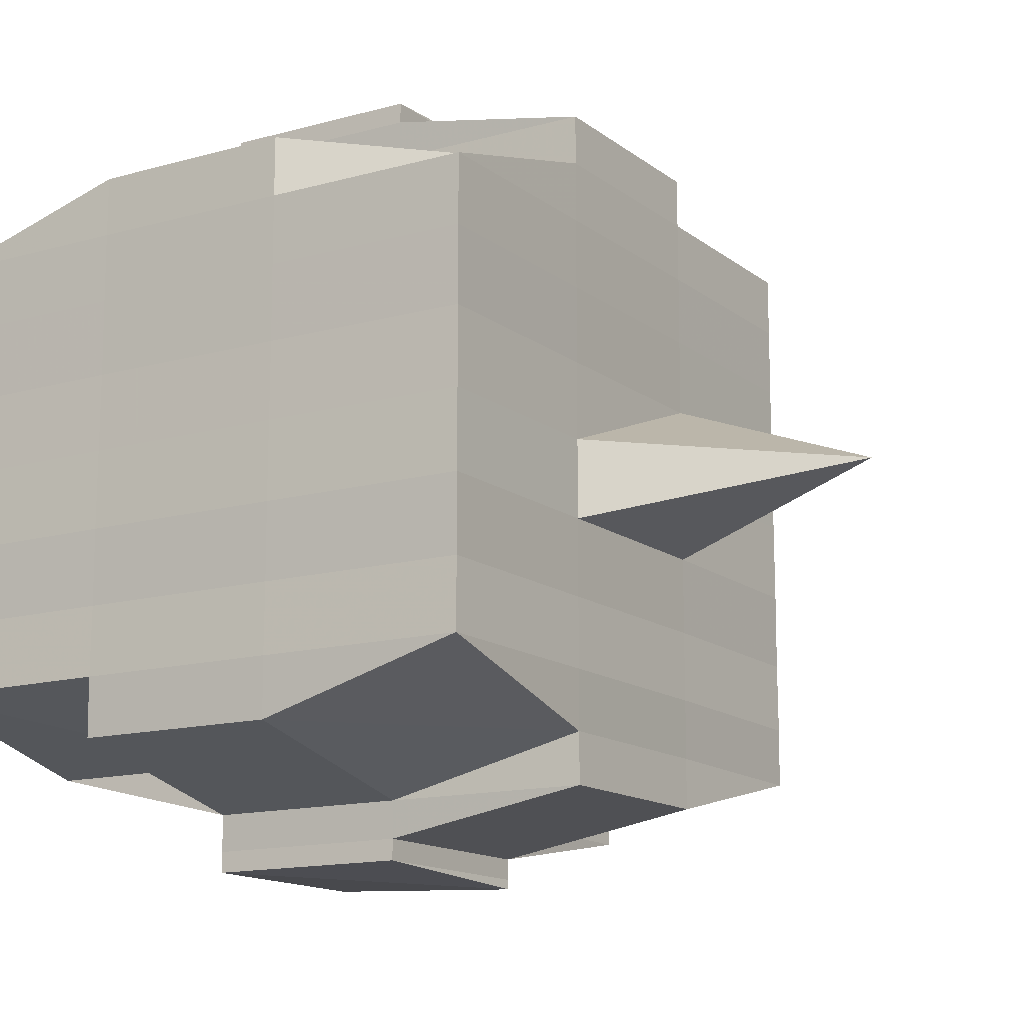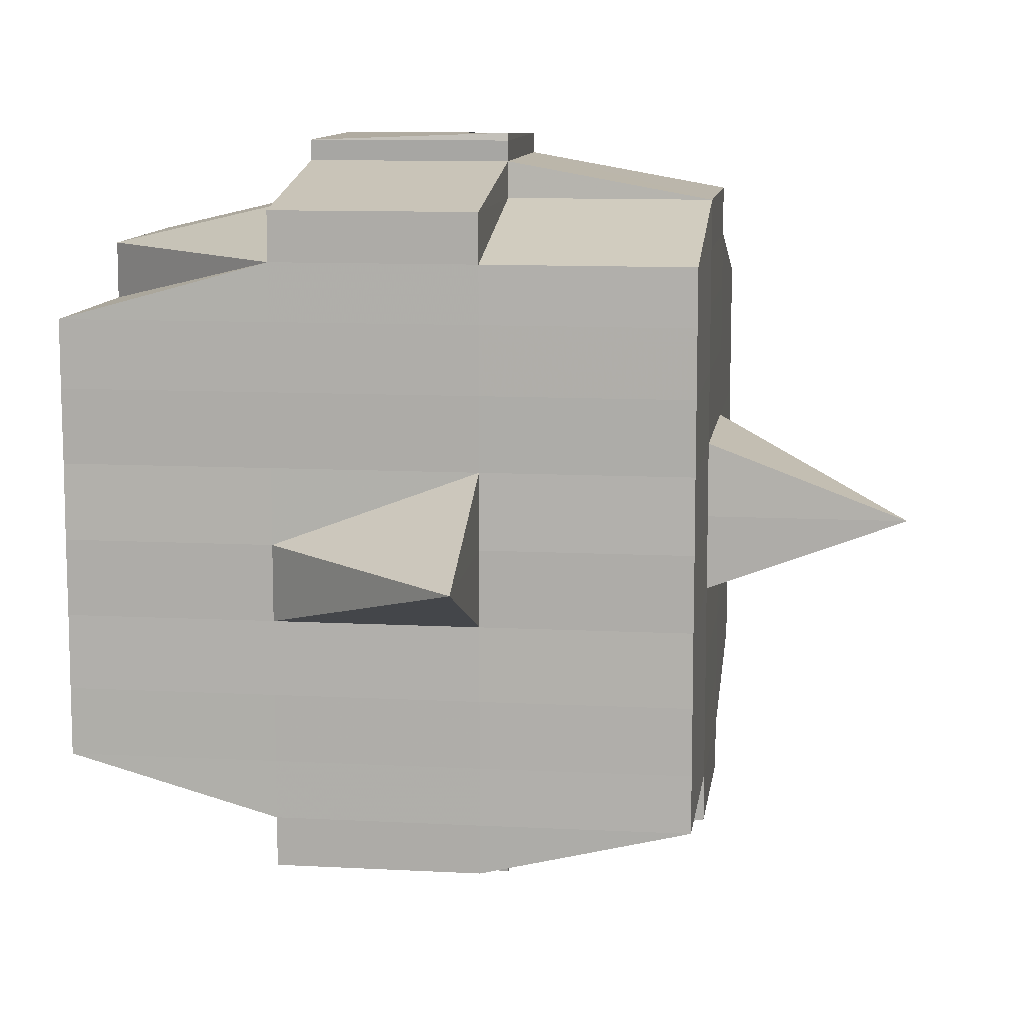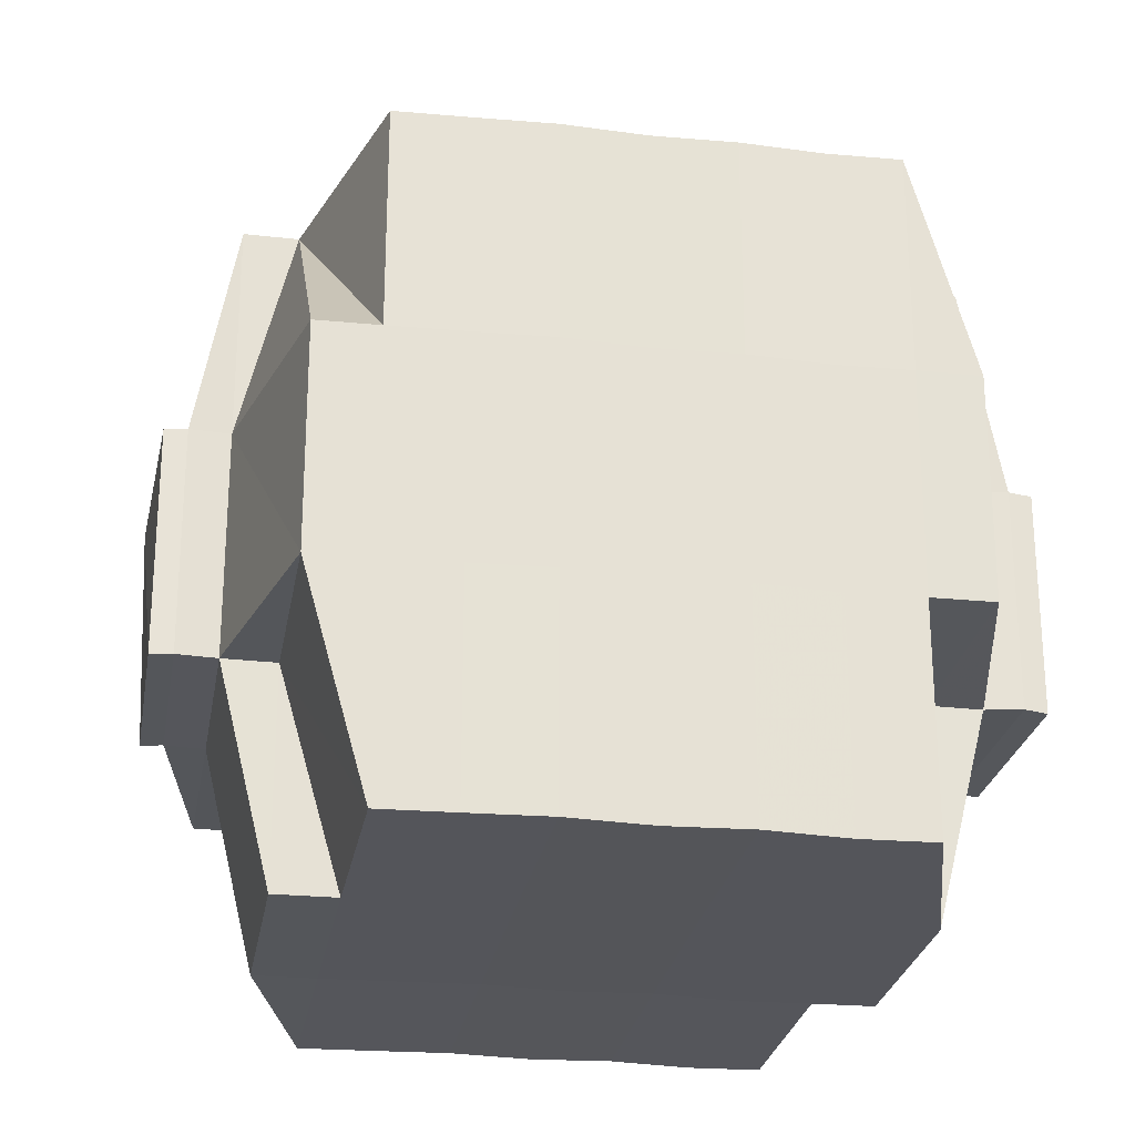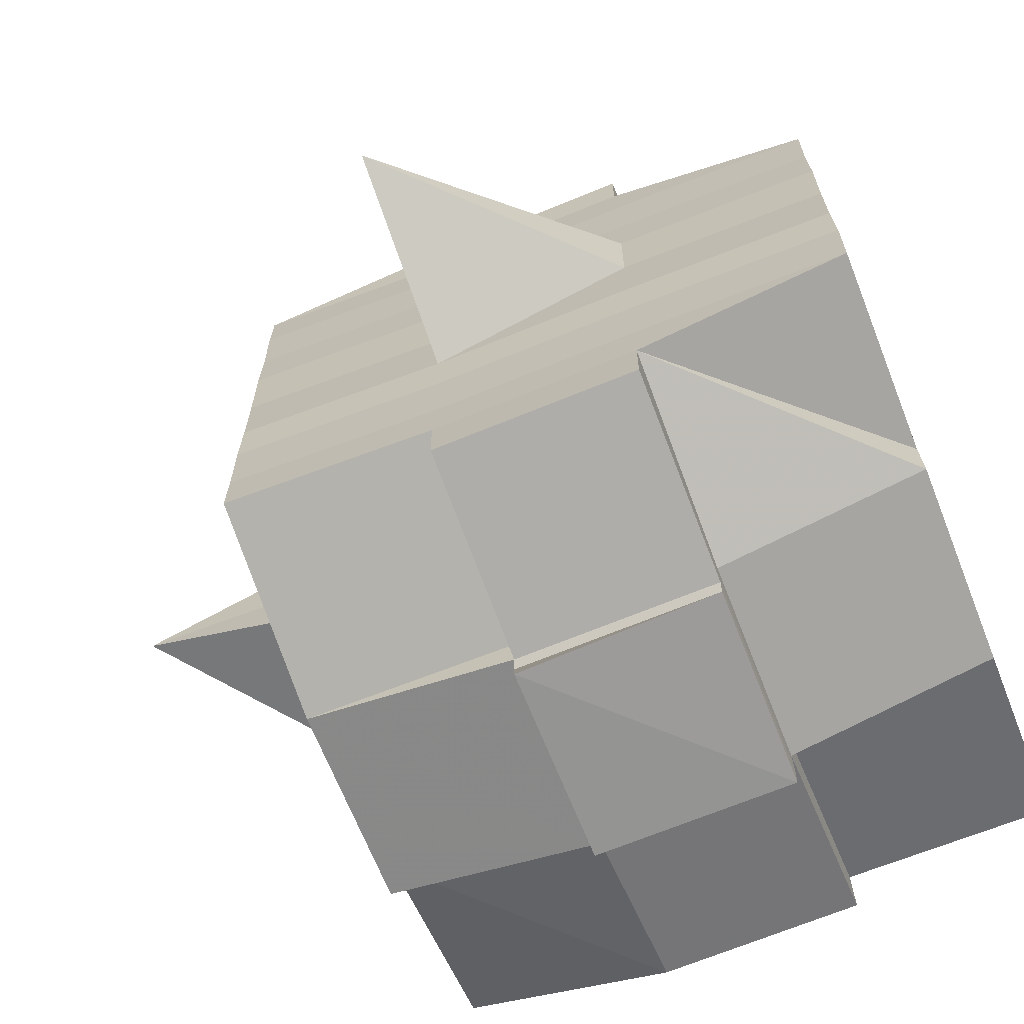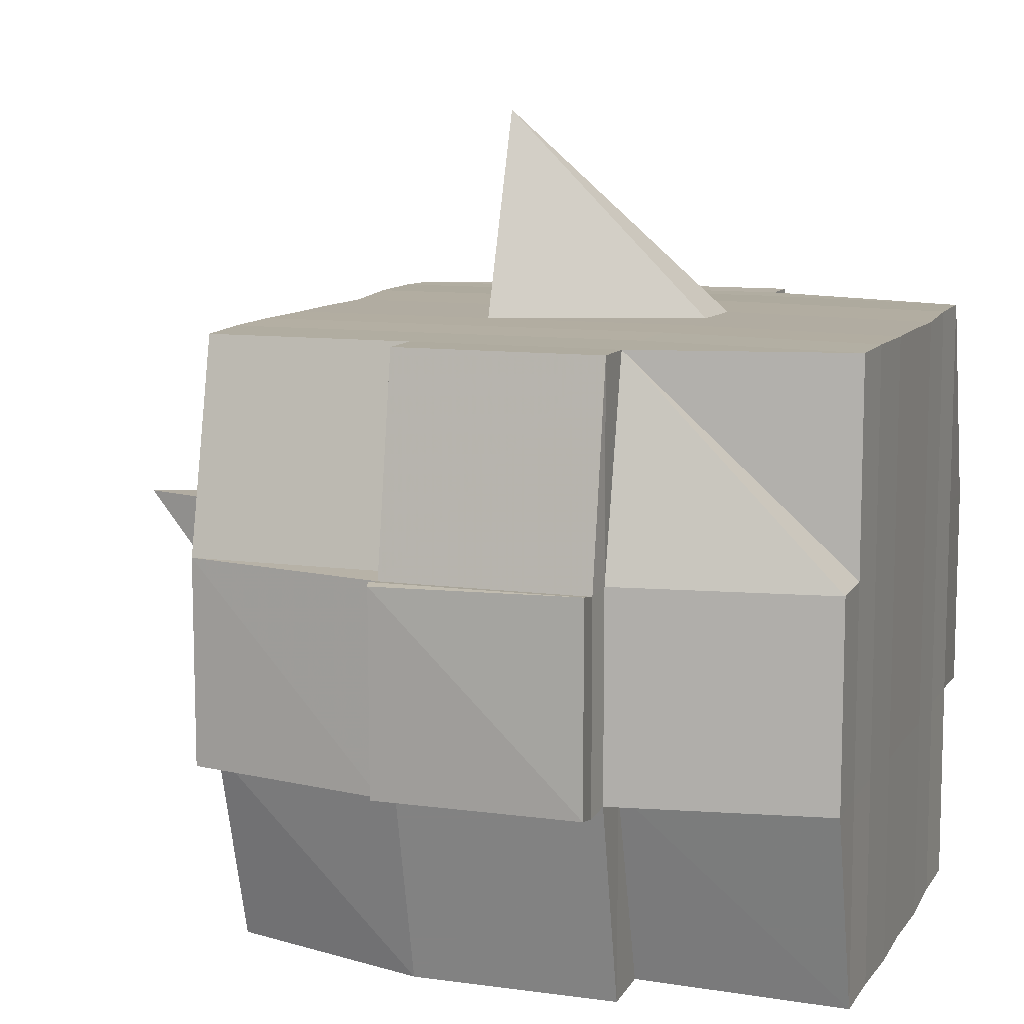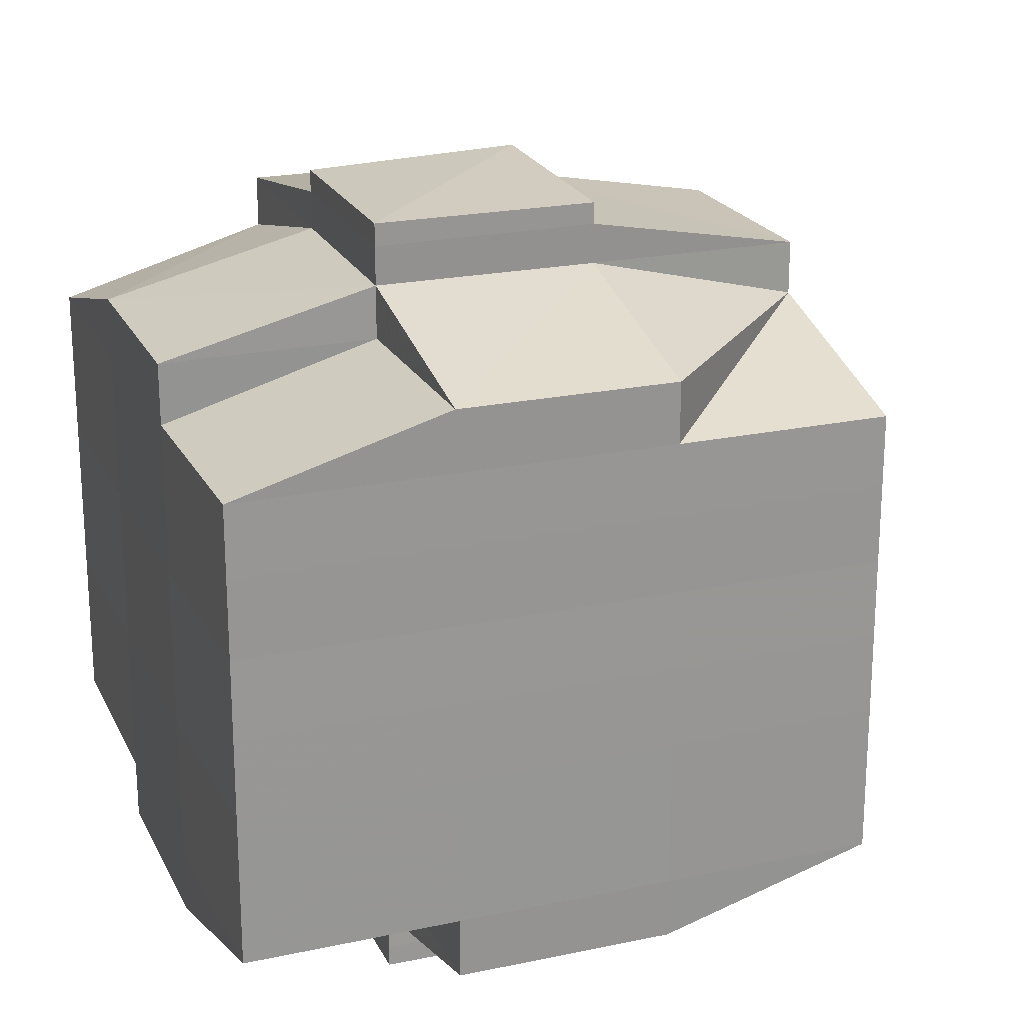
<metadata>
{"format":"obj","ext":"obj","renderer":"f3d","projection":"perspective","resolution":1024,"background":"white","views":[{"elev":-14.0,"azim":122.0,"up":"+Z"},{"elev":10.6,"azim":-172.5,"up":"+Z"},{"elev":-25.6,"azim":80.4,"up":"+Y"},{"elev":-68.5,"azim":-68.4,"up":"+Z"},{"elev":10.4,"azim":19.8,"up":"+Y"},{"elev":21.8,"azim":69.4,"up":"+Z"}]}
</metadata>
<code>
o 2571
v 2227 1887 23.75
v 2227 1887 23.75
v 2227 1887 23.75
v 2227 1887 23.75
v 2227 1887 23.75
v 2227 1887 23.75
v 2227 1887 23.75
v 2227 1887 23.75
v 2227 1887 23.75
v 2227 1887 23.75
v 2227 1887 23.75
v 2227 1887 23.75
v 2227 1887 23.75
v 2227 1887 23.76
v 2227 1887 23.75
v 2227 1887 23.75
v 2227 1887 23.75
v 2227 1887 23.76
v 2227 1887 23.75
v 2227 1887 23.76
v 2227 1887 23.76
v 2227 1887 23.75
v 2227 1887 23.76
v 2227 1887 23.76
v 2227 1887 23.76
v 2227 1887 23.76
v 2227 1887 23.76
v 2227 1887 23.76
v 2227 1887 23.76
v 2227 1887 23.76
v 2227 1887 23.76
v 2227 1887 23.77
v 2227 1887 23.76
v 2227 1887 23.77
v 2227 1887 23.77
v 2227 1887 23.77
v 2227 1887 23.77
v 2227 1887 23.77
v 2227 1887 23.77
v 2227 1887 23.77
v 2227 1887 23.77
v 2227 1887 23.77
v 2227 1887 23.77
v 2227 1887 23.77
v 2227 1887 23.77
v 2227 1887 23.77
v 2227 1887 23.76
v 2227 1887 23.77
v 2227 1887 23.76
v 2227 1887 23.76
v 2227 1887 23.77
v 2227 1887 23.76
v 2227 1887 23.77
v 2227 1887 23.77
v 2227 1887 23.77
v 2227 1887 23.77
v 2227 1887 23.77
v 2227 1887 23.77
v 2227 1887 23.77
v 2227 1887 23.77
v 2227 1887 23.77
v 2227 1887 23.77
v 2227 1887 23.77
v 2227 1887 23.78
v 2227 1887 23.78
v 2227 1887 23.78
v 2227 1887 23.78
v 2227 1887 23.78
v 2227 1887 23.78
v 2227 1887 23.78
v 2227 1887 23.77
v 2227 1887 23.78
v 2227 1887 23.78
v 2227 1887 23.78
v 2227 1887 23.78
v 2227 1887 23.78
v 2227 1887 23.78
v 2227 1887 23.78
v 2227 1887 23.78
v 2227 1887 23.78
v 2227 1887 23.79
v 2227 1887 23.78
v 2227 1887 23.79
v 2227 1887 23.79
v 2227 1887 23.79
v 2227 1887 23.79
v 2227 1887 23.79
v 2227 1887 23.79
v 2227 1887 23.79
v 2227 1887 23.78
v 2227 1887 23.79
v 2227 1887 23.79
v 2227 1887 23.79
v 2227 1887 23.79
v 2227 1887 23.79
v 2227 1887 23.79
v 2227 1887 23.79
v 2227 1887 23.79
v 2227 1887 23.79
v 2227 1887 23.79
v 2227 1887 23.79
v 2227 1887 23.79
v 2227 1887 23.79
v 2227 1887 23.79
v 2227 1887 23.79
v 2227 1887 23.79
v 2227 1887 23.79
v 2227 1887 23.78
v 2227 1887 23.79
v 2227 1887 23.79
v 2227 1887 23.79
v 2227 1887 23.79
v 2227 1887 23.79
v 2227 1887 23.79
v 2227 1887 23.79
v 2227 1887 23.79
v 2227 1887 23.79
v 2227 1887 23.78
v 2227 1887 23.79
v 2227 1887 23.78
v 2227 1887 23.78
v 2227 1887 23.78
v 2227 1887 23.78
v 2227 1887 23.78
v 2227 1887 23.78
v 2227 1887 23.78
v 2227 1887 23.78
v 2227 1887 23.78
v 2227 1887 23.78
v 2227 1887 23.77
v 2227 1887 23.78
v 2227 1887 23.78
v 2227 1887 23.78
v 2227 1887 23.78
v 2227 1887 23.77
v 2227 1887 23.77
v 2227 1887 23.77
v 2227 1887 23.77
v 2227 1887 23.77
v 2227 1887 23.77
v 2227 1887 23.77
v 2227 1887 23.77
v 2227 1887 23.77
v 2227 1887 23.77
v 2227 1887 23.77
v 2227 1887 23.76
v 2227 1887 23.77
v 2227 1887 23.77
v 2227 1887 23.77
v 2227 1887 23.76
v 2227 1887 23.76
v 2227 1887 23.76
v 2227 1887 23.76
v 2227 1887 23.76
v 2227 1887 23.76
v 2227 1887 23.75
v 2227 1887 23.76
v 2227 1887 23.76
v 2227 1887 23.76
v 2227 1887 23.76
v 2227 1887 23.76
v 2227 1887 23.76
v 2227 1887 23.76
v 2227 1887 23.76
v 2227 1887 23.76
v 2227 1887 23.76
v 2227 1887 23.76
v 2227 1887 23.76
v 2227 1887 23.76
v 2227 1887 23.76
v 2227 1887 23.75
v 2227 1887 23.76
v 2227 1887 23.75
v 2227 1887 23.75
v 2227 1887 23.75
v 2227 1887 23.75
v 2227 1887 23.75
v 2227 1887 23.75
v 2227 1887 23.75
v 2227 1887 23.75
v 2227 1887 23.75
v 2227 1887 23.76
v 2227 1887 23.75
v 2227 1887 23.75
v 2227 1887 23.75
v 2227 1887 23.75
v 2227 1887 23.75
v 2227 1887 23.75
v 2227 1887 23.75
v 2227 1887 23.75
v 2227 1887 23.76
v 2227 1887 23.75
v 2227 1887 23.76
v 2227 1887 23.75
v 2227 1887 23.75
v 2227 1887 23.75
v 2227 1887 23.75
v 2227 1887 23.76
v 2227 1887 23.76
v 2227 1887 23.76
v 2227 1887 23.76
v 2227 1887 23.76
v 2227 1887 23.76
v 2227 1887 23.76
v 2227 1887 23.76
v 2227 1887 23.76
v 2227 1887 23.76
v 2227 1887 23.76
v 2227 1887 23.76
v 2227 1887 23.77
v 2227 1887 23.76
v 2227 1887 23.76
v 2227 1887 23.76
v 2227 1887 23.77
v 2227 1887 23.77
v 2227 1887 23.77
v 2227 1887 23.77
v 2227 1887 23.76
v 2227 1887 23.77
v 2227 1887 23.77
v 2227 1887 23.77
v 2227 1887 23.77
v 2227 1887 23.77
v 2227 1887 23.77
v 2227 1887 23.78
v 2227 1887 23.77
v 2227 1887 23.77
v 2227 1887 23.77
v 2227 1887 23.78
v 2227 1887 23.78
v 2227 1887 23.78
v 2227 1887 23.78
v 2227 1887 23.77
v 2227 1887 23.78
v 2227 1887 23.78
v 2227 1887 23.78
v 2227 1887 23.78
v 2227 1887 23.78
v 2227 1887 23.78
v 2227 1887 23.78
v 2227 1887 23.78
v 2227 1887 23.79
v 2227 1887 23.78
v 2227 1887 23.78
v 2227 1887 23.78
v 2227 1887 23.78
v 2227 1887 23.78
v 2227 1887 23.78
v 2227 1887 23.79
v 2227 1887 23.78
v 2227 1887 23.78
v 2227 1887 23.78
v 2227 1887 23.78
v 2227 1887 23.78
v 2227 1887 23.78
v 2227 1887 23.79
v 2227 1887 23.79
v 2227 1887 23.79
v 2227 1887 23.79
v 2227 1887 23.79
v 2227 1887 23.79
v 2227 1887 23.79
v 2227 1887 23.78
v 2227 1887 23.79
v 2227 1887 23.78
v 2227 1887 23.78
v 2227 1887 23.78
v 2227 1887 23.79
v 2227 1887 23.78
v 2227 1887 23.78
v 2227 1887 23.78
v 2227 1887 23.78
v 2227 1887 23.77
v 2227 1887 23.77
v 2227 1887 23.77
v 2227 1887 23.77
v 2227 1887 23.77
v 2227 1887 23.77
v 2227 1887 23.78
v 2227 1887 23.78
v 2227 1887 23.77
v 2227 1887 23.77
v 2226 1887 23.77
v 2227 1887 23.77
v 2227 1887 23.77
v 2226 1887 23.77
v 2227 1887 23.77
v 2227 1887 23.77
v 2227 1887 23.77
v 2227 1887 23.77
v 2227 1887 23.76
v 2227 1887 23.76
v 2227 1887 23.76
v 2227 1887 23.76
v 2227 1887 23.76
v 2227 1887 23.76
v 2227 1887 23.76
v 2227 1887 23.75
v 2227 1887 23.75
v 2227 1887 23.75
v 2227 1887 23.75
v 2227 1887 23.75
v 2227 1887 23.75
v 2227 1887 23.75
v 2227 1887 23.76
v 2227 1887 23.76
v 2227 1887 23.76
v 2227 1887 23.76
v 2227 1887 23.76
v 2227 1887 23.76
v 2227 1887 23.76
v 2227 1887 23.76
v 2227 1887 23.75
v 2227 1887 23.75
v 2227 1887 23.75
v 2227 1887 23.75
v 2227 1887 23.75
v 2227 1887 23.75
v 2227 1887 23.75
v 2226 1887 23.77
v 2227 1887 23.77
v 2227 1887 23.77
v 2226 1887 23.77
v 2227 1887 23.77
v 2227 1887 23.77
v 2227 1887 23.77
v 2227 1887 23.77
v 2227 1887 23.77
v 2227 1887 23.77
v 2227 1887 23.78
v 2227 1887 23.78
v 2227 1887 23.78
v 2227 1887 23.79
v 2227 1887 23.79
v 2227 1887 23.78
v 2227 1887 23.79
v 2227 1887 23.79
v 2227 1887 23.79
v 2227 1887 23.79
v 2227 1887 23.79
f 1 2 3
f 4 5 3
f 6 7 1
f 8 9 5
f 10 11 9
f 12 13 8
f 13 14 15
f 16 12 17
f 10 18 19
f 18 20 11
f 21 18 22
f 23 24 18
f 24 25 26
f 27 26 18
f 18 26 28
f 26 29 28
f 29 30 28
f 26 31 29
f 25 32 31
f 33 31 26
f 32 34 35
f 34 36 37
f 38 35 31
f 39 40 38
f 40 41 42
f 42 43 44
f 45 46 43
f 31 35 47
f 31 47 29
f 29 47 30
f 35 48 47
f 47 49 50
f 48 51 49
f 47 48 52
f 53 54 48
f 54 55 56
f 56 57 51
f 58 56 48
f 48 56 59
f 60 61 57
f 56 60 62
f 63 60 56
f 36 64 63
f 63 65 60
f 64 66 65
f 67 65 63
f 66 68 69
f 65 70 60
f 60 70 71
f 65 69 70
f 72 69 65
f 70 73 61
f 69 74 70
f 74 75 73
f 70 74 76
f 74 77 75
f 69 78 74
f 79 78 69
f 78 80 74
f 79 81 82
f 83 84 77
f 85 86 81
f 87 86 88
f 89 88 90
f 91 92 84
f 93 94 92
f 95 96 91
f 97 98 94
f 96 98 99
f 100 99 101
f 102 95 103
f 104 97 105
f 106 104 107
f 108 106 80
f 105 109 110
f 111 112 109
f 113 111 114
f 115 113 116
f 116 105 117
f 116 110 118
f 119 116 120
f 80 116 121
f 121 116 122
f 80 121 123
f 121 122 124
f 123 121 124
f 124 118 125
f 124 125 126
f 127 128 123
f 123 124 129
f 129 126 130
f 129 124 131
f 132 123 129
f 133 123 132
f 134 127 132
f 132 129 135
f 135 130 136
f 135 129 137
f 138 132 135
f 76 132 138
f 139 134 138
f 138 135 140
f 140 136 141
f 140 135 142
f 143 138 140
f 71 138 143
f 144 139 143
f 143 140 145
f 145 141 146
f 145 140 147
f 148 143 145
f 62 143 148
f 149 144 148
f 148 145 150
f 150 146 151
f 150 145 152
f 153 151 154
f 155 154 156
f 157 158 156
f 159 160 158
f 161 162 155
f 163 150 162
f 164 150 163
f 164 148 150
f 59 148 164
f 165 164 163
f 52 164 165
f 166 149 164
f 167 166 165
f 165 168 169
f 170 169 171
f 170 165 172
f 30 165 170
f 28 30 170
f 28 170 173
f 173 171 174
f 173 170 175
f 176 174 177
f 176 173 178
f 179 173 180
f 181 182 173
f 178 183 184
f 185 186 176
f 187 185 188
f 189 190 183
f 189 191 190
f 192 193 189
f 7 192 194
f 175 189 194
f 194 195 2
f 196 197 195
f 198 199 197
f 200 198 189
f 201 200 189
f 201 202 200
f 200 203 198
f 202 203 200
f 204 202 205
f 203 206 191
f 207 208 202
f 202 209 203
f 152 209 202
f 208 210 209
f 209 211 203
f 203 211 212
f 211 213 206
f 209 214 211
f 147 214 209
f 210 215 214
f 214 216 211
f 216 217 213
f 211 216 218
f 214 219 216
f 142 219 214
f 215 220 219
f 219 221 216
f 221 222 217
f 216 221 223
f 219 224 221
f 137 224 219
f 220 225 224
f 224 226 221
f 226 227 222
f 221 226 228
f 224 229 226
f 225 230 229
f 131 229 224
f 229 231 226
f 231 232 227
f 226 231 233
f 229 234 231
f 235 234 229
f 234 236 231
f 236 237 232
f 231 236 238
f 235 239 240
f 241 242 239
f 243 242 244
f 245 244 246
f 247 248 236
f 248 249 250
f 251 250 236
f 236 250 252
f 250 253 252
f 252 253 254
f 252 254 255
f 250 256 253
f 117 256 250
f 249 257 256
f 257 258 259
f 114 259 256
f 258 260 261
f 256 261 262
f 256 262 263
f 259 101 264
f 265 264 266
f 265 266 267
f 268 103 265
f 269 102 265
f 270 267 271
f 270 265 72
f 253 265 270
f 254 253 270
f 254 270 272
f 272 270 67
f 272 271 273
f 255 254 272
f 255 272 274
f 274 272 45
f 274 273 275
f 276 275 277
f 278 255 274
f 238 255 278
f 279 280 255
f 281 279 278
f 278 282 283
f 284 283 285
f 233 278 284
f 284 278 286
f 287 281 284
f 228 284 288
f 289 287 288
f 288 284 290
f 290 277 291
f 288 290 292
f 292 290 33
f 292 291 293
f 294 288 292
f 223 288 294
f 295 289 294
f 294 292 296
f 296 292 27
f 296 293 297
f 298 297 299
f 300 299 301
f 302 303 301
f 304 305 303
f 306 307 300
f 308 296 307
f 309 296 308
f 198 309 308
f 309 294 296
f 218 294 309
f 310 309 311
f 312 295 309
f 313 314 315
f 314 316 317
f 313 318 319
f 320 321 322
f 323 324 321
f 325 326 327
f 328 329 326
f 330 331 332
f 333 334 335
f 336 337 338
f 338 339 340

</code>
